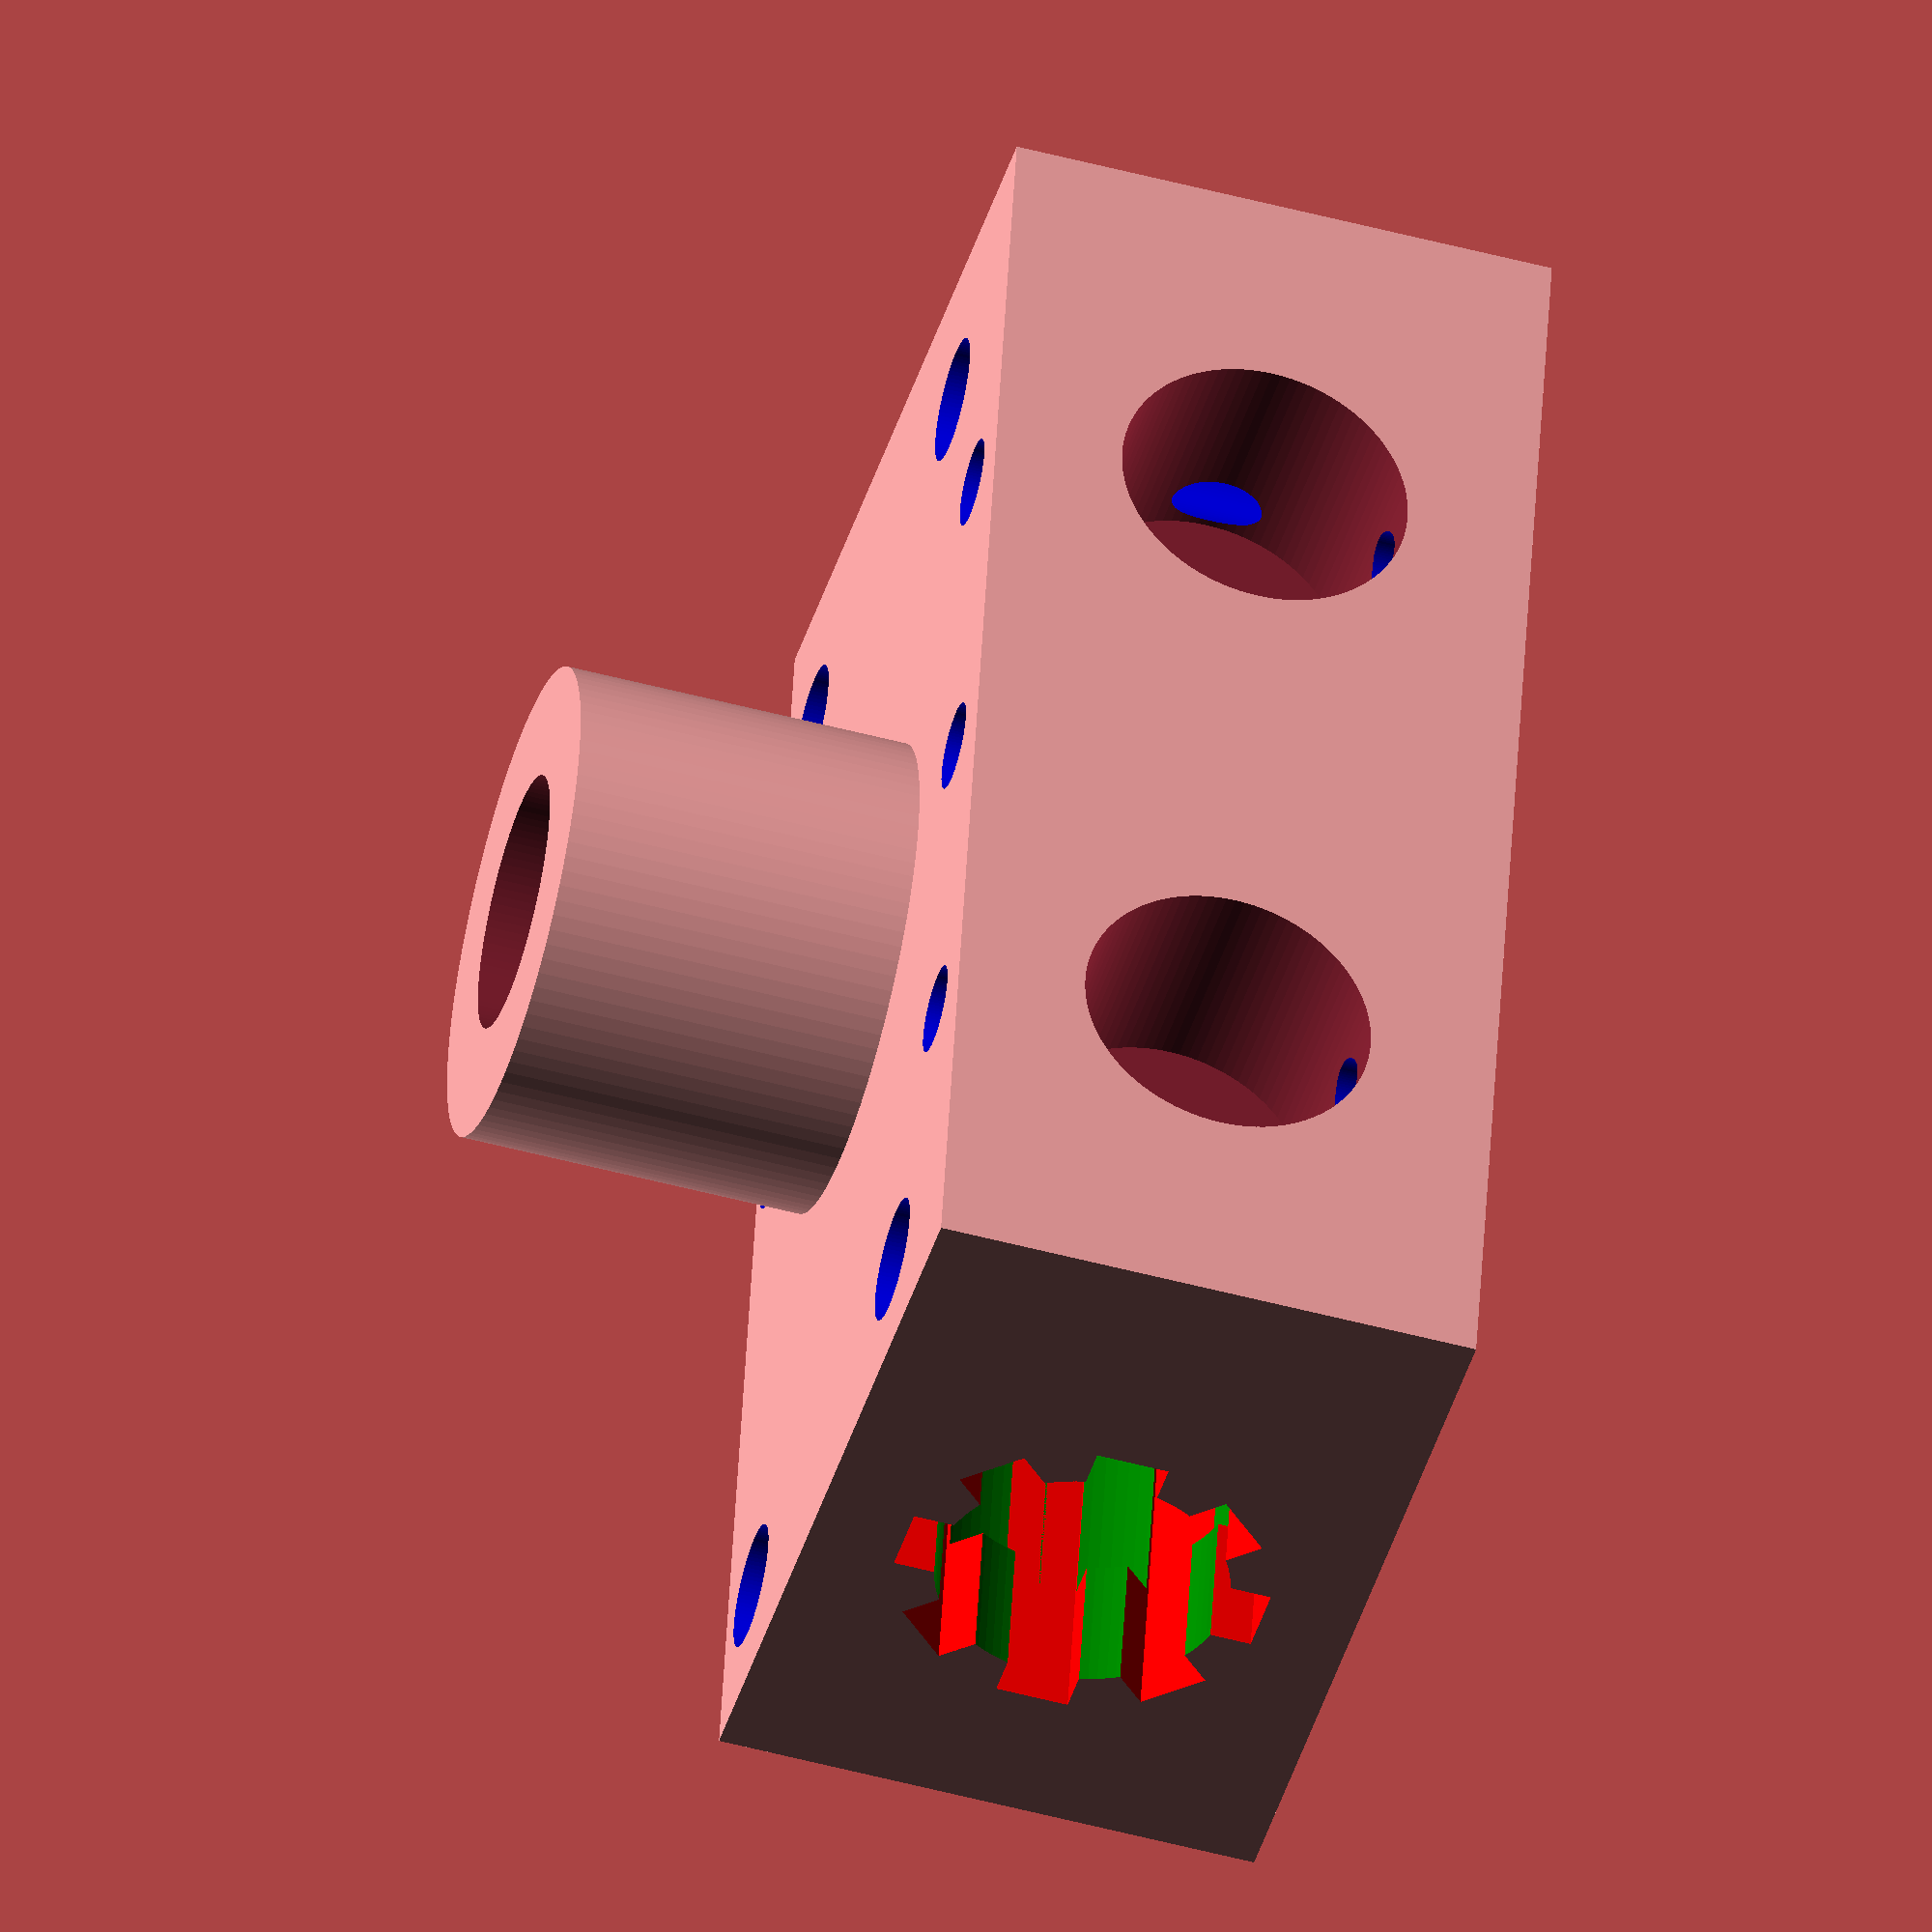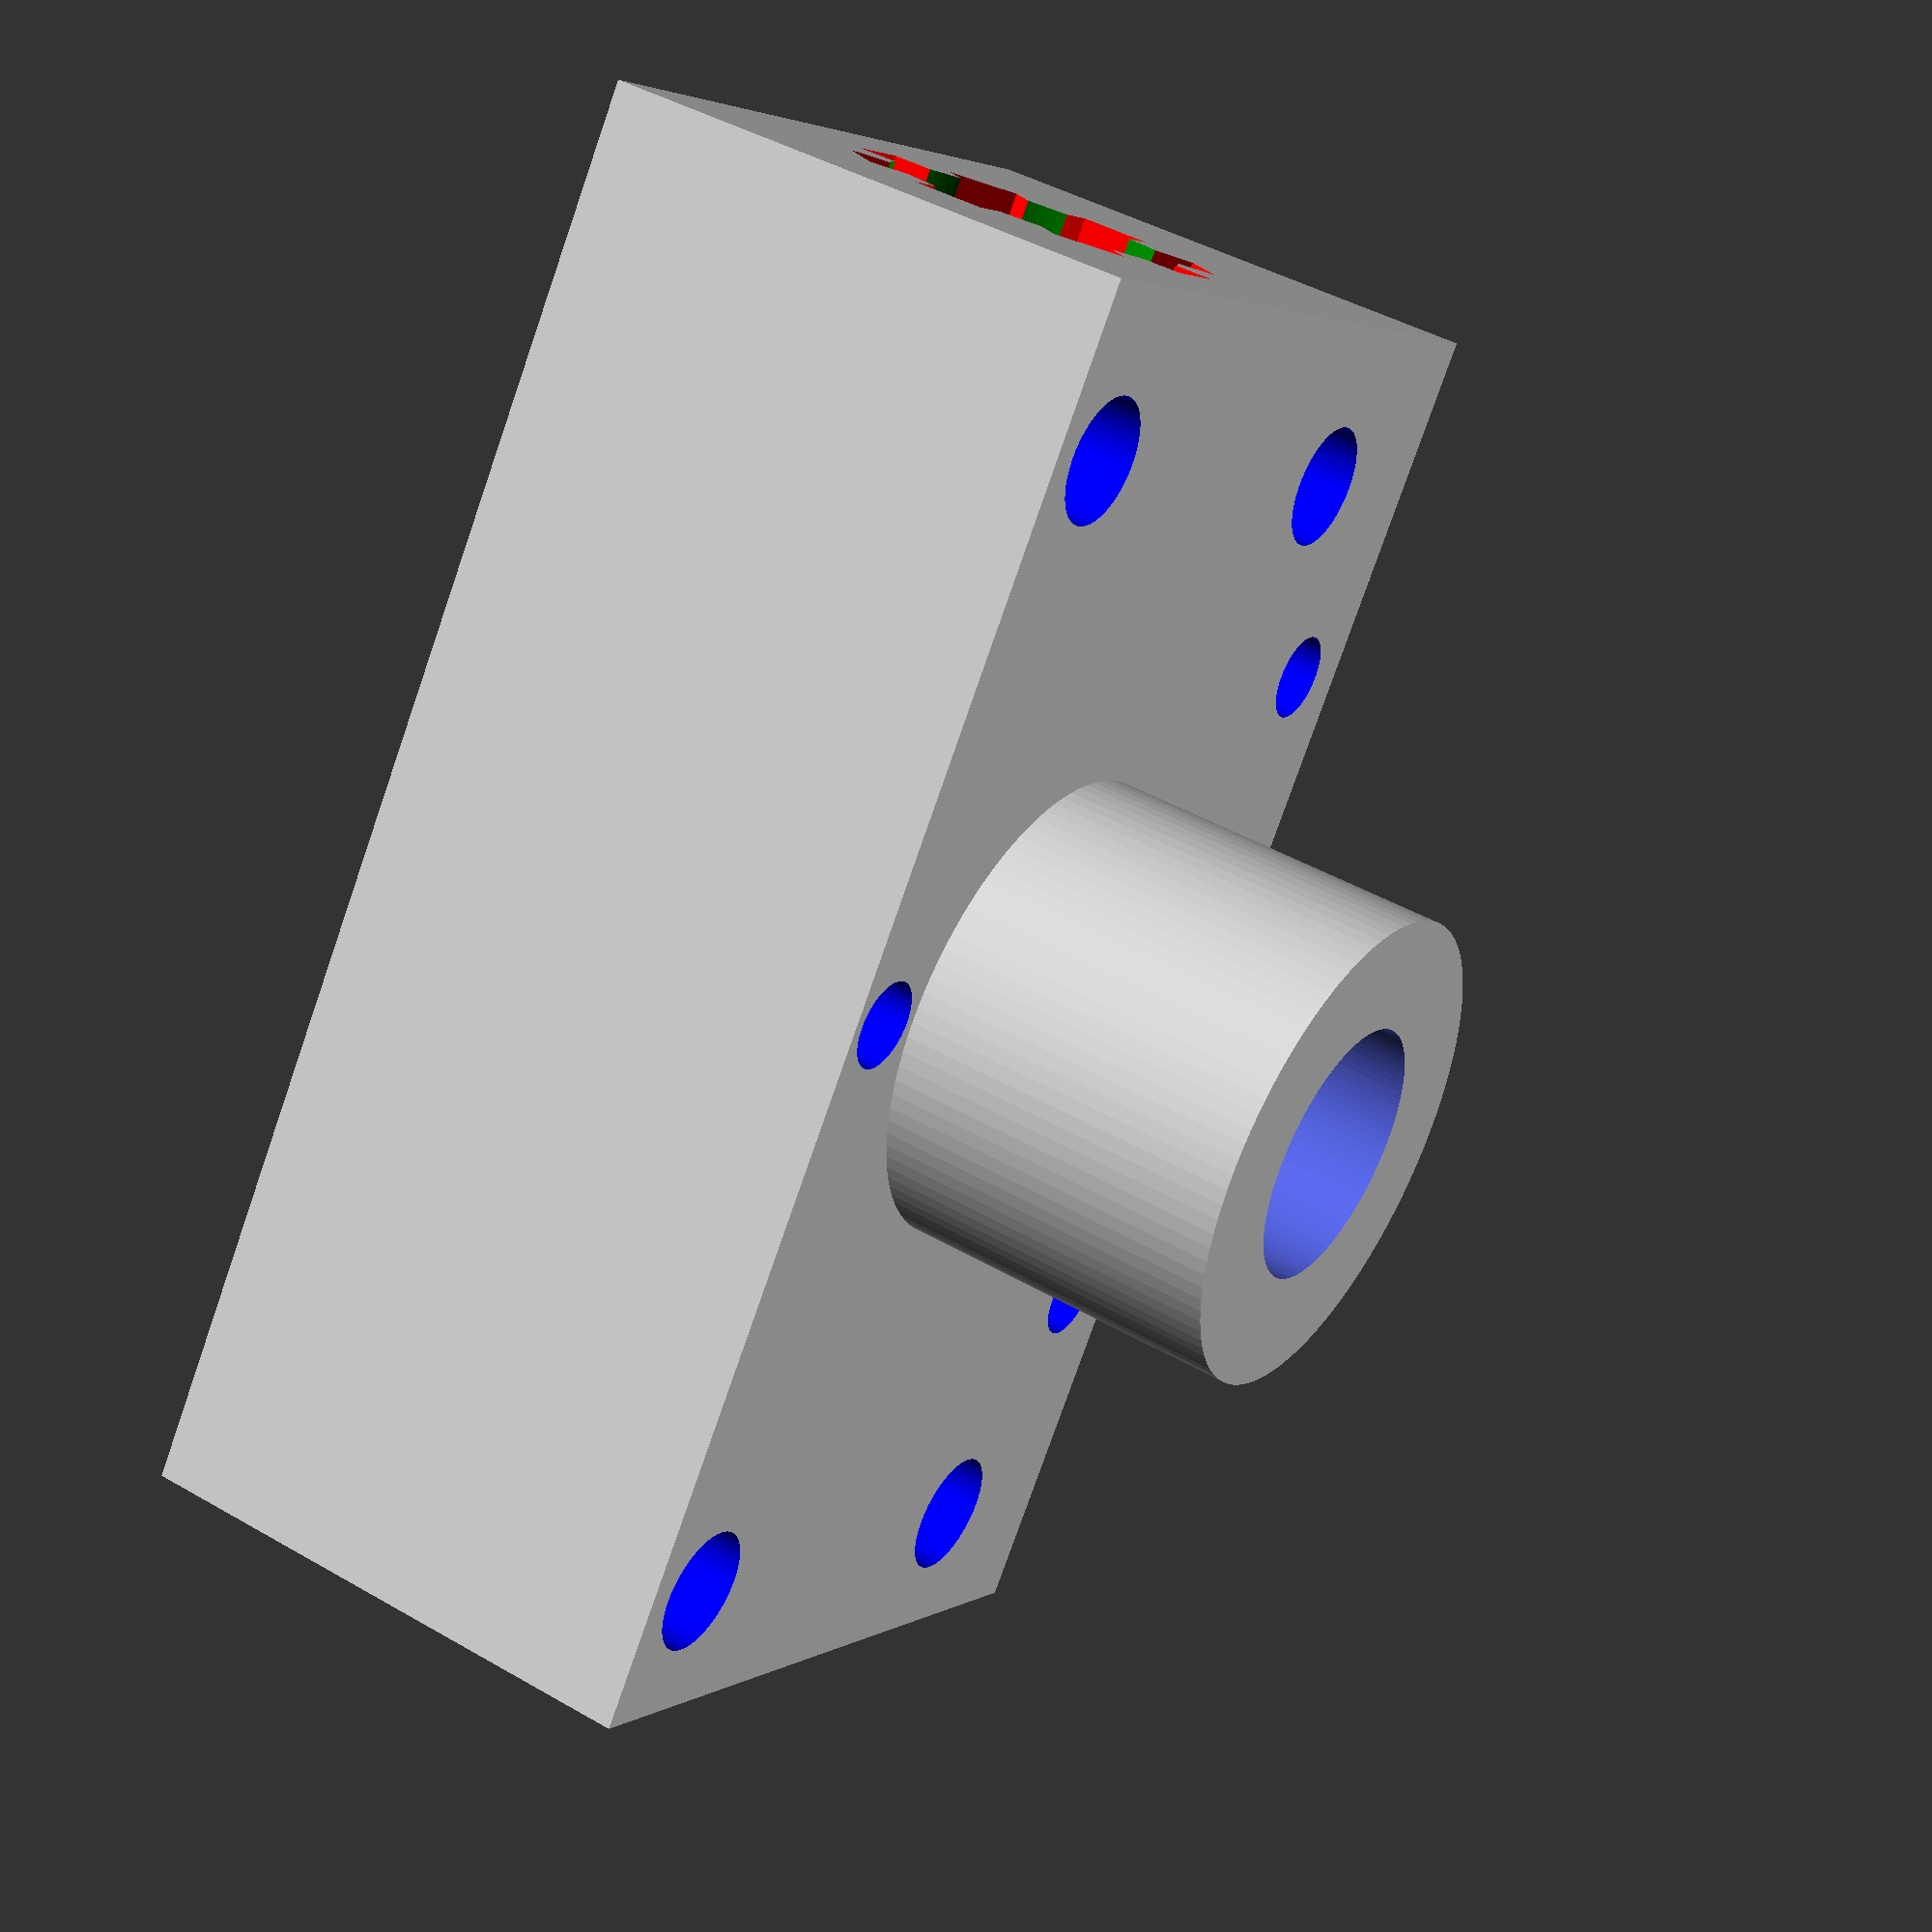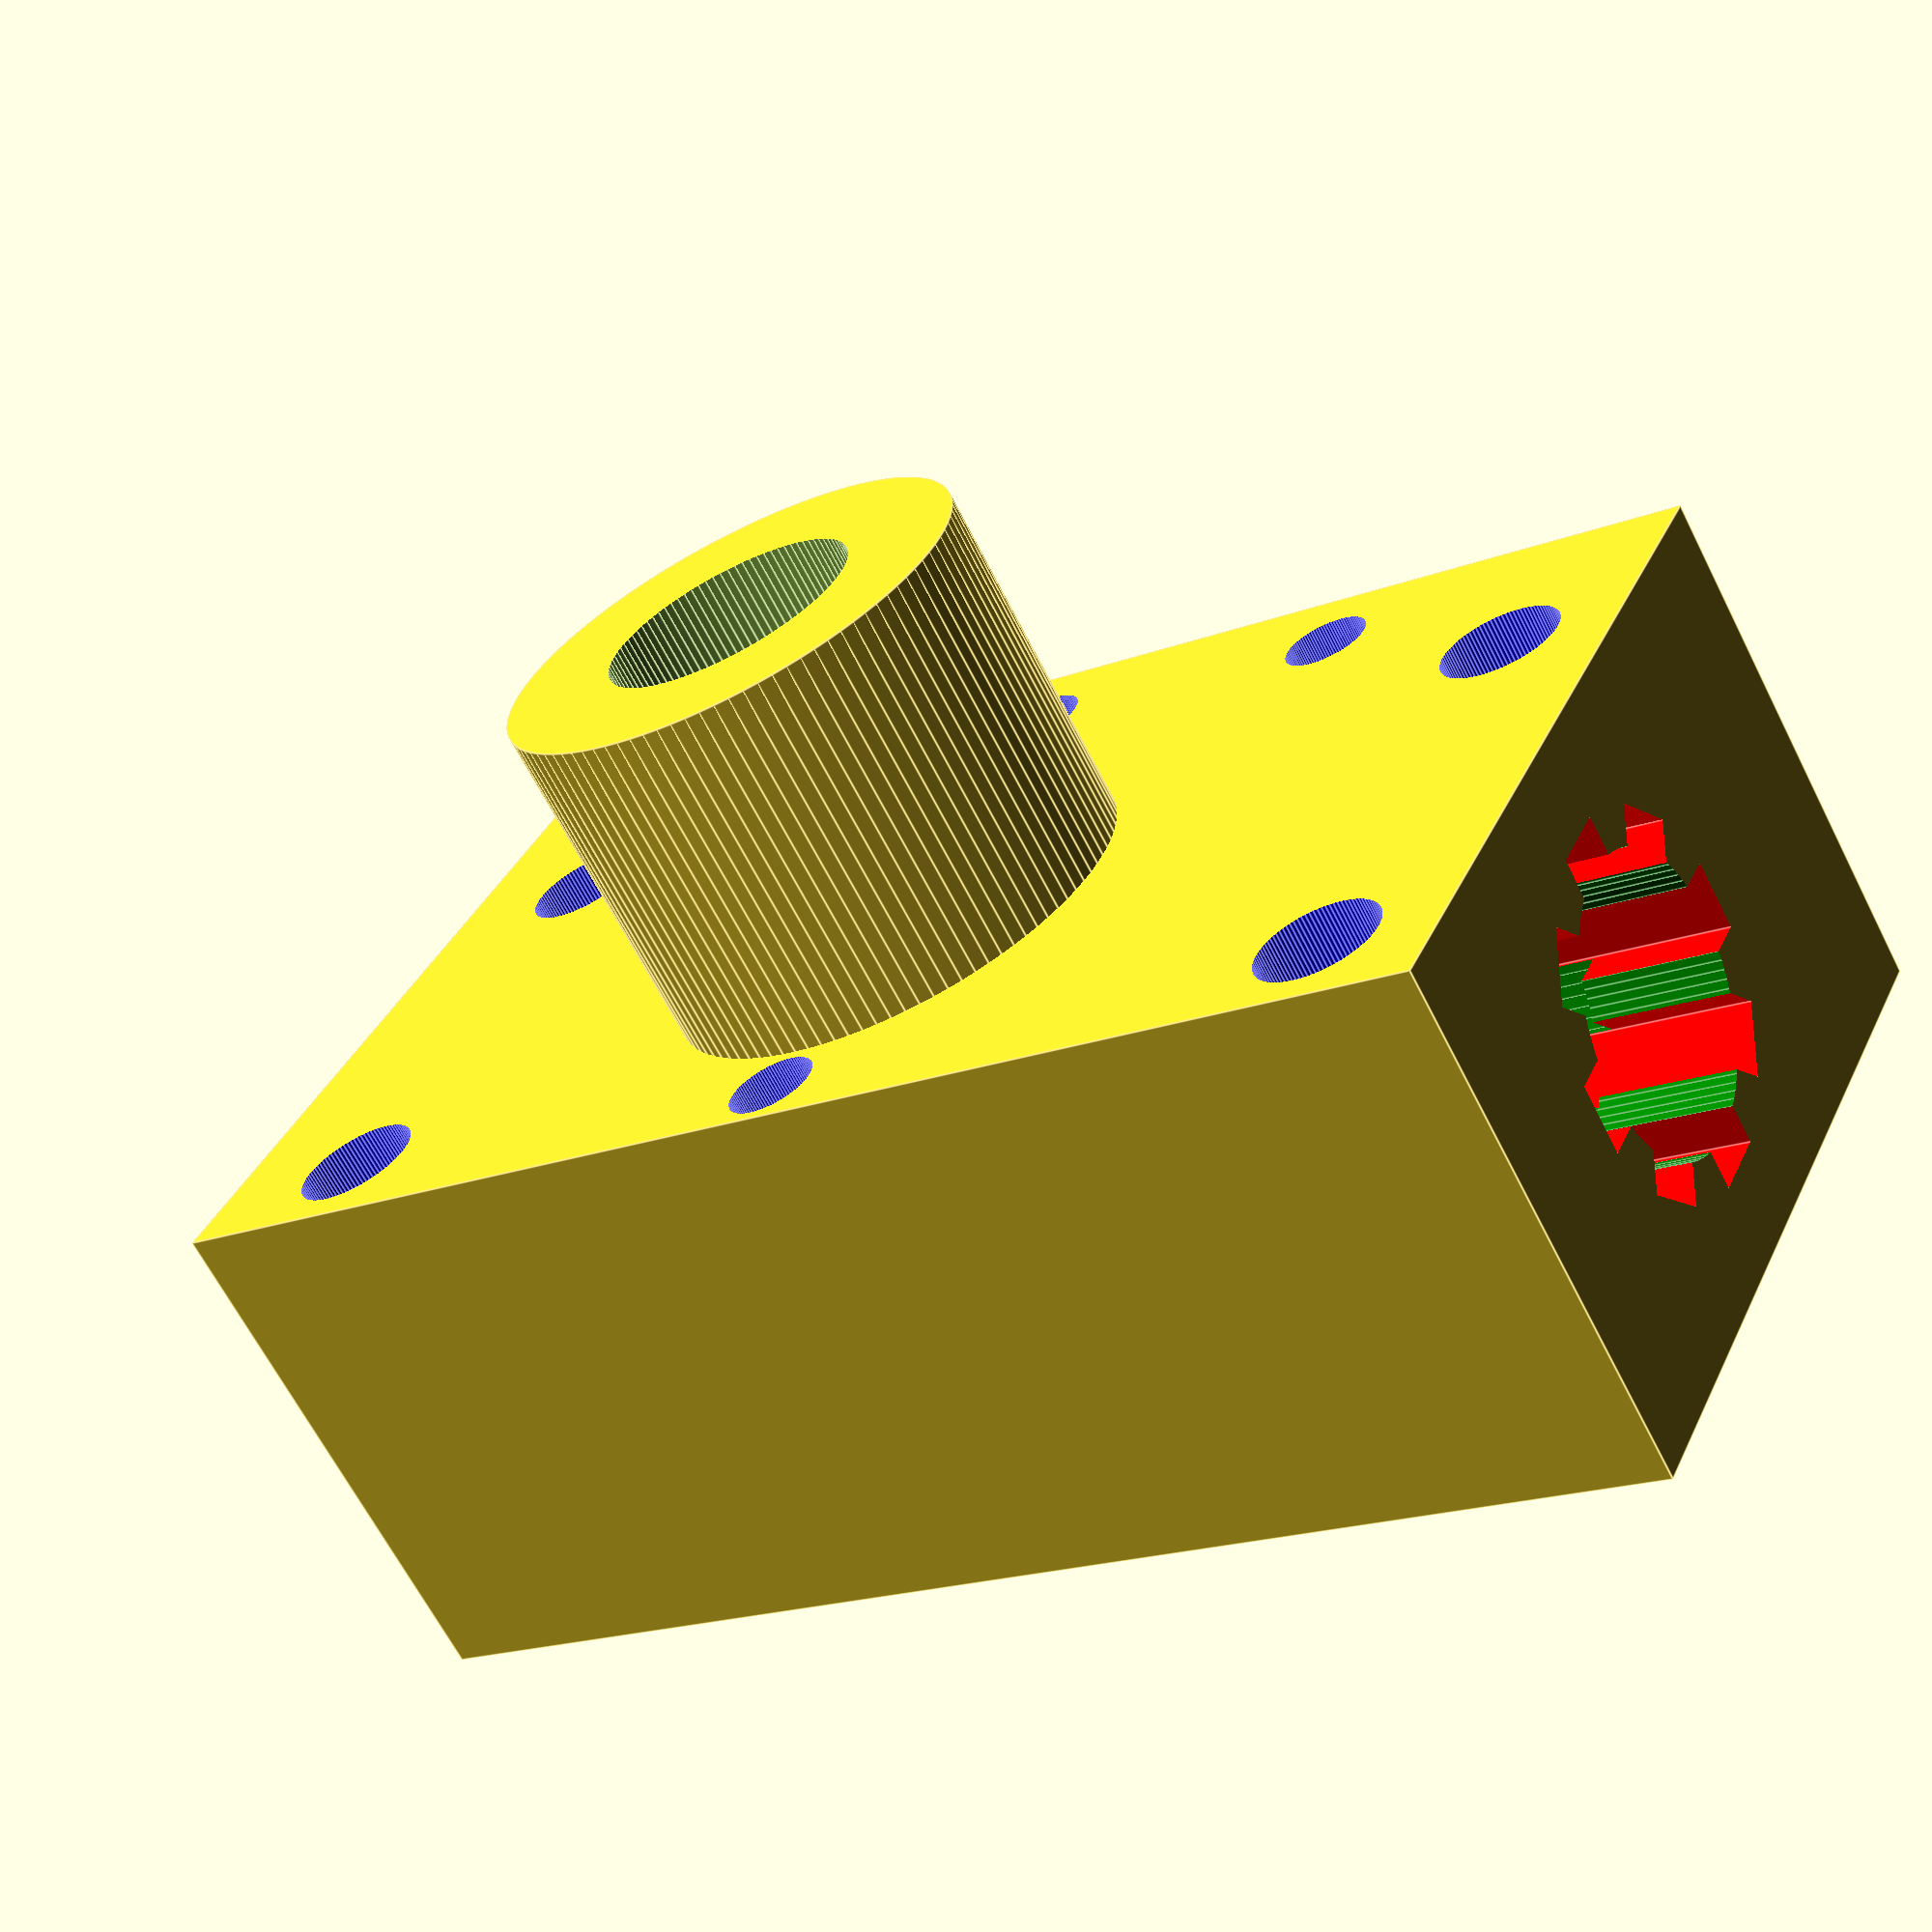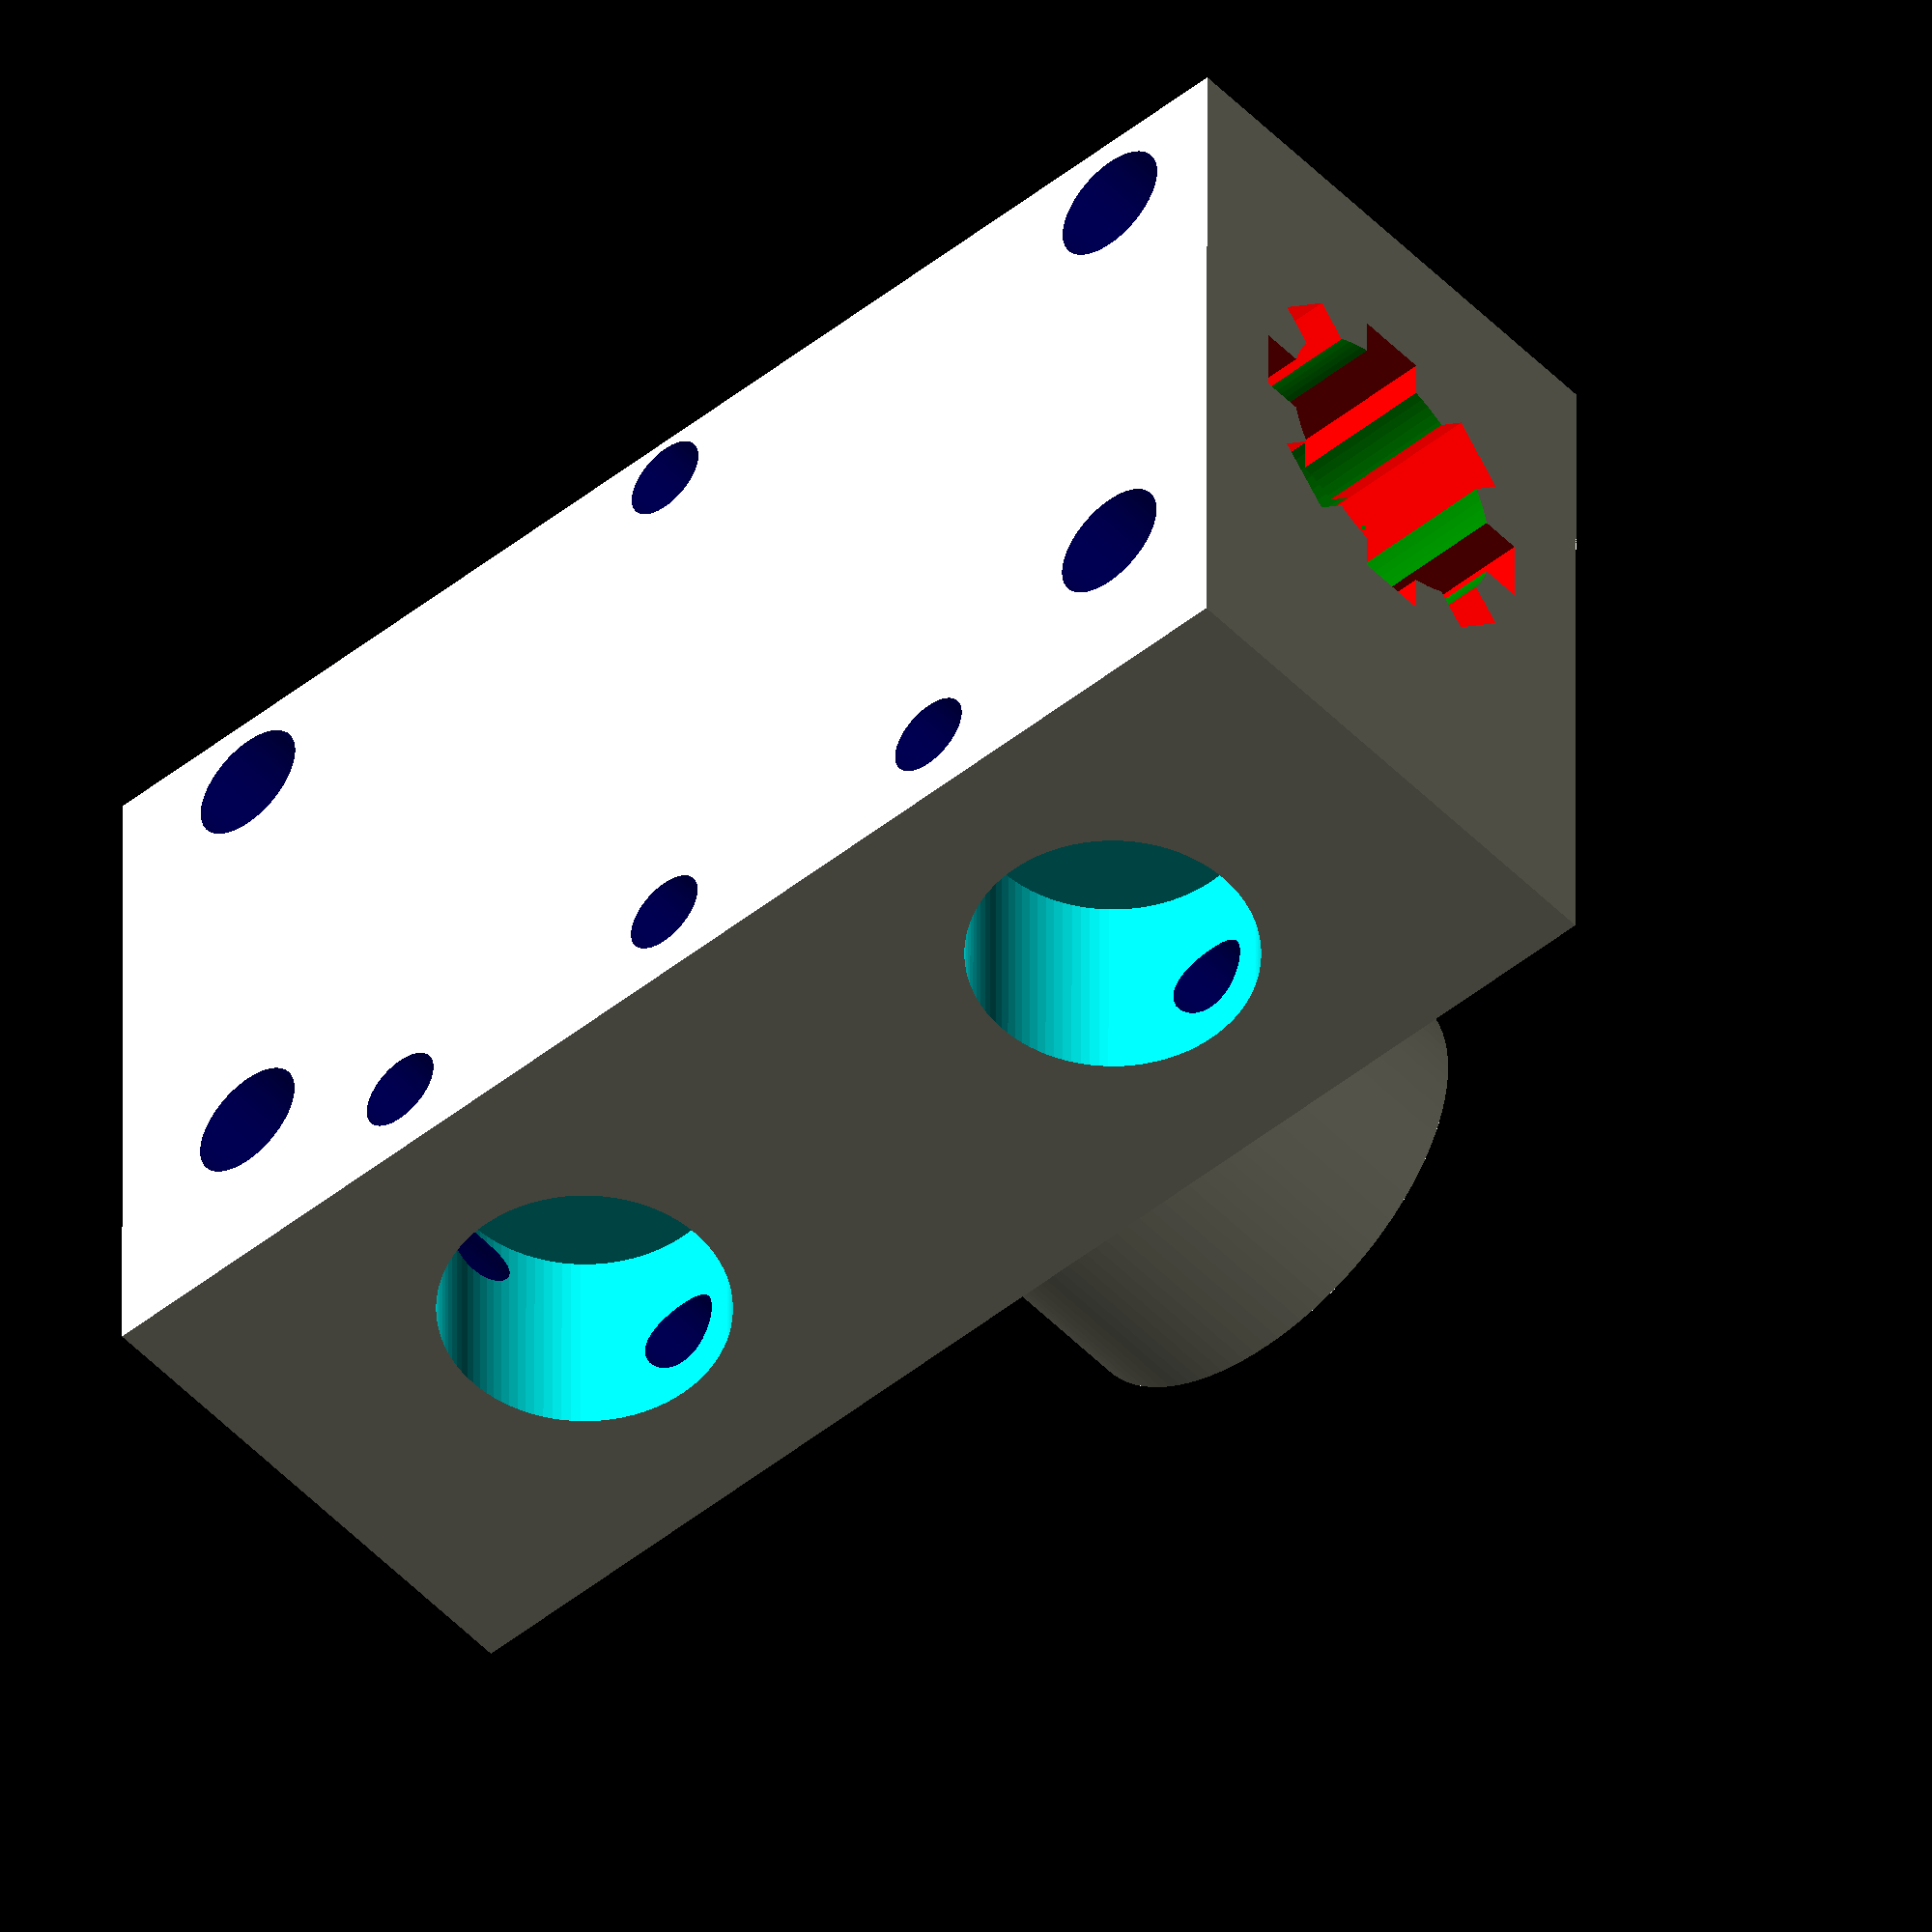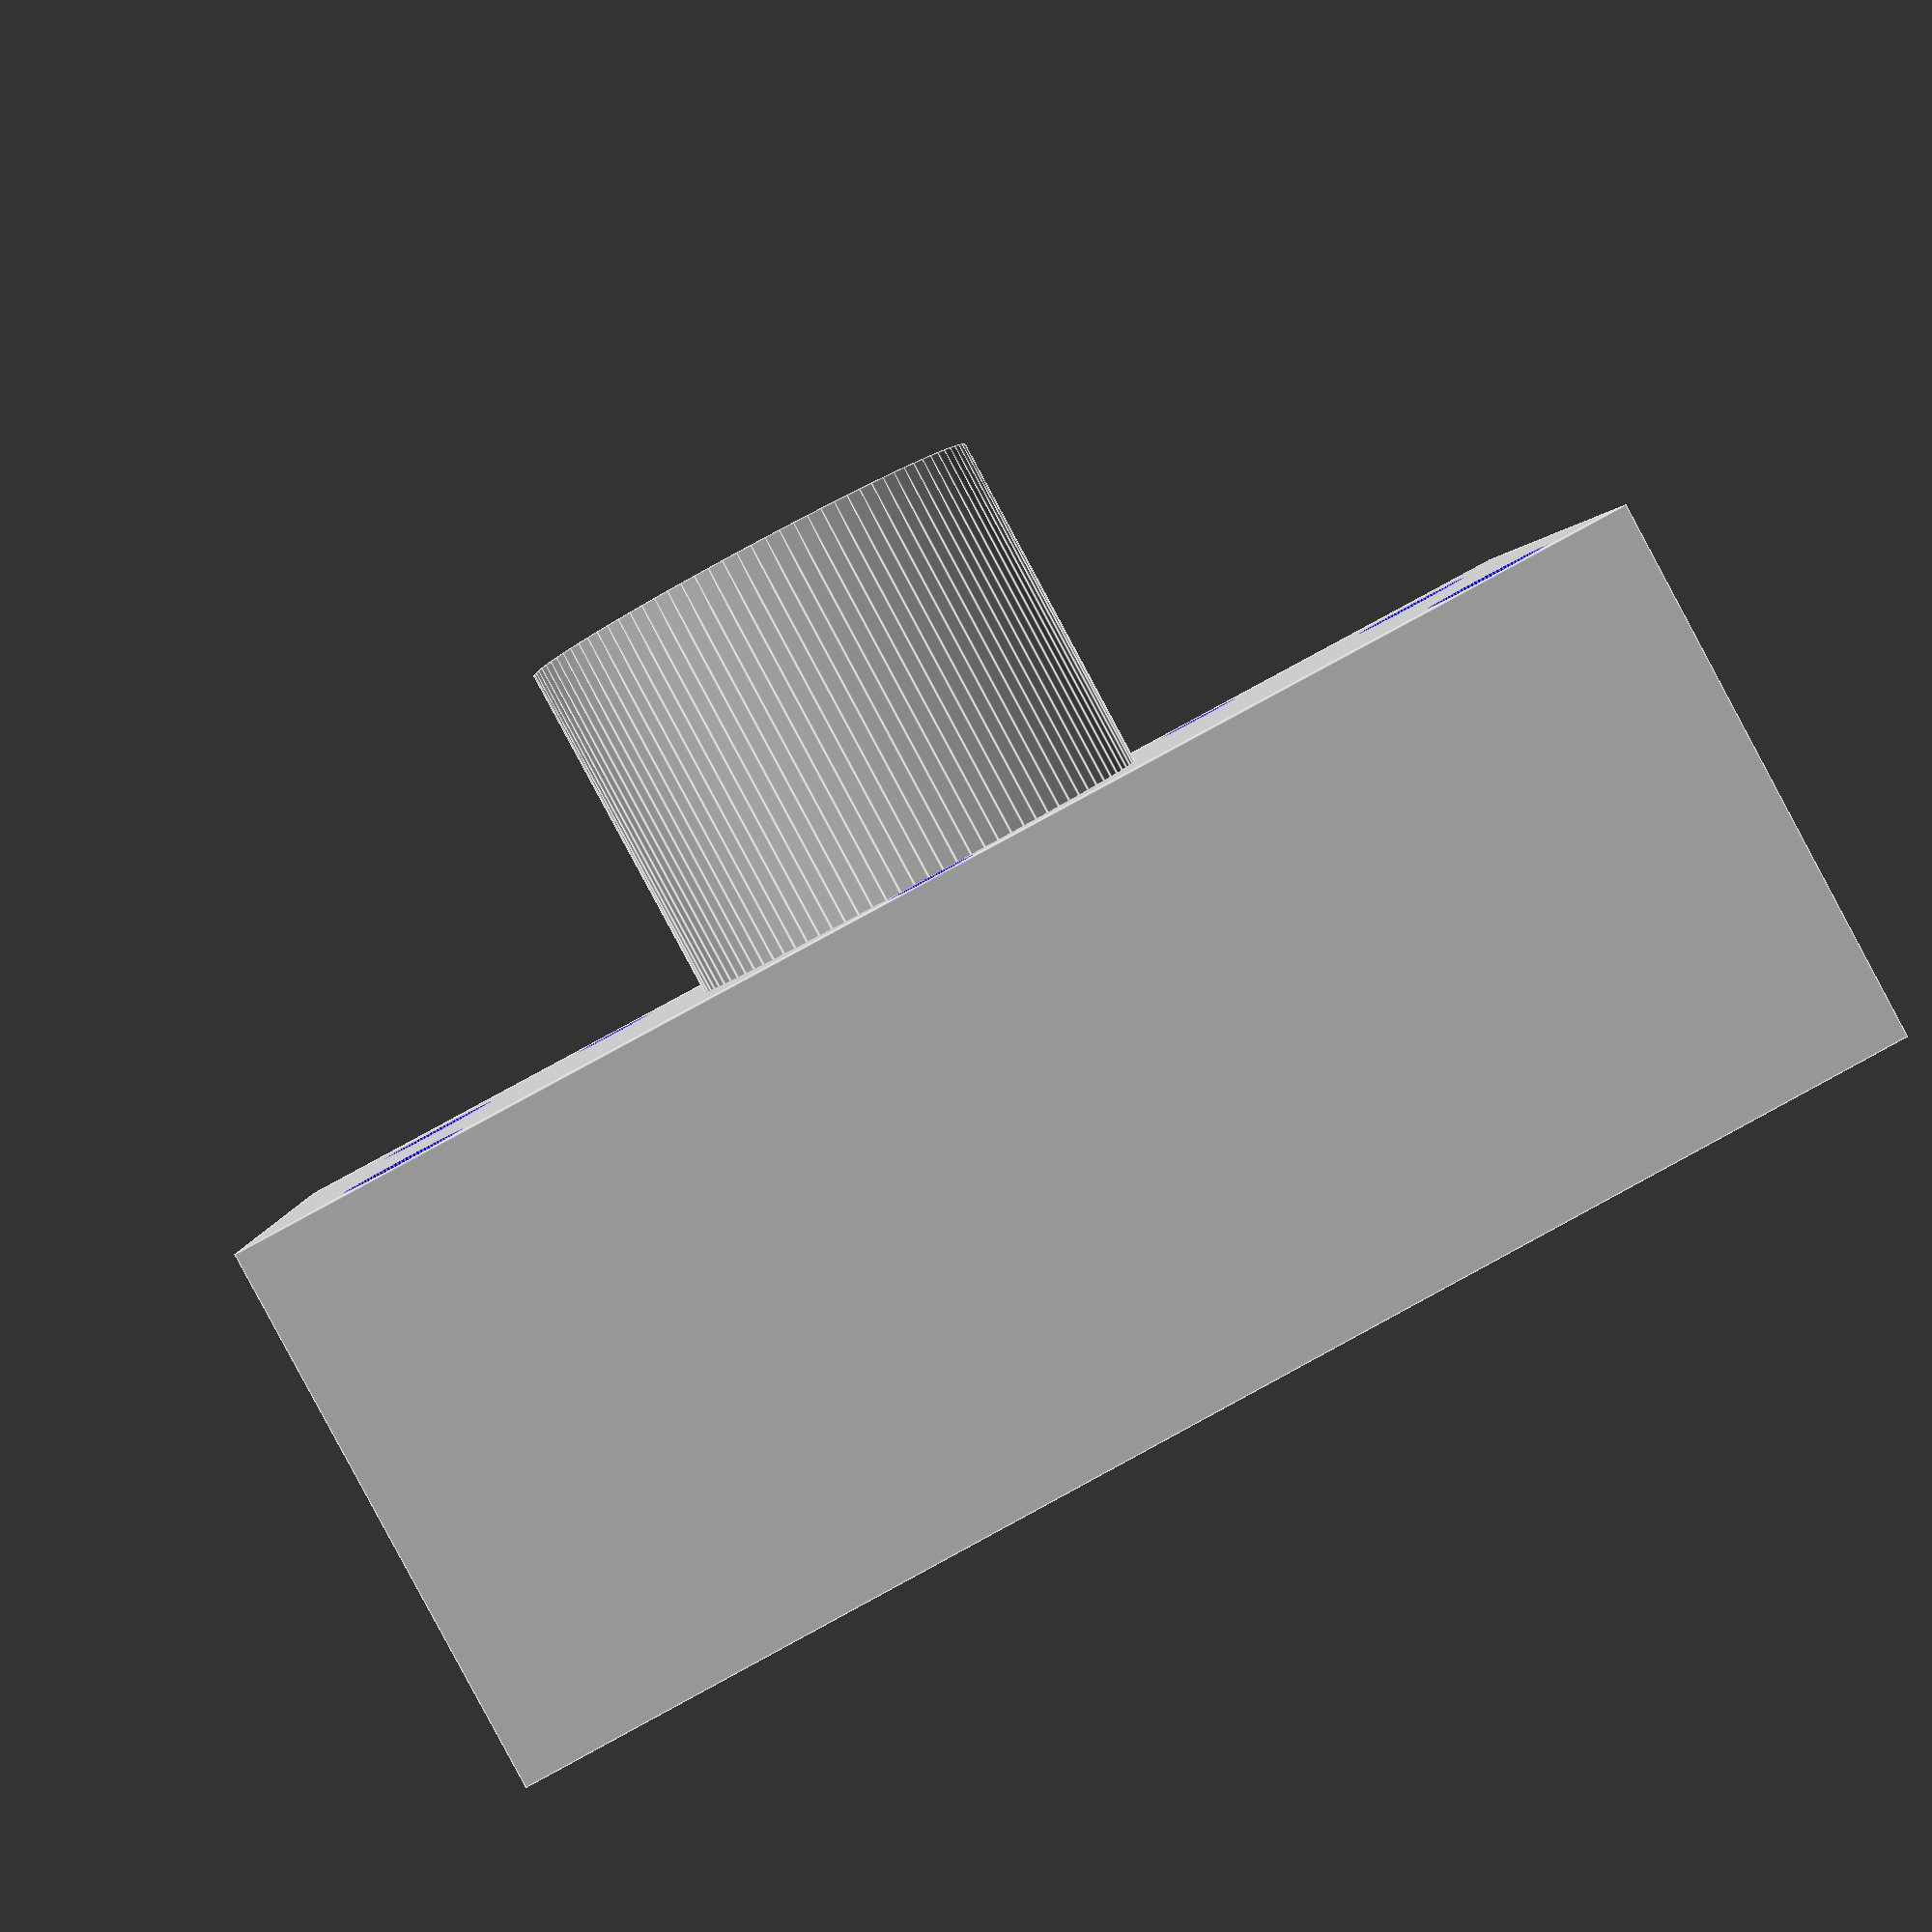
<openscad>

difference(){
	union(){

        translate([-9.5,-7.5,-33/2-3]){
            cube([15+7,15,39], center=false);
        }
        translate([0,0,0]){
            rotate([90,0,0]){
                cylinder(h=7+10, r=6.5, $fn=100, center=false);
            }
        }        


	}
	union() {

        for (hoek =[0:45:360])
        rotate([0,0,hoek]){

            translate([-1,-5,-20]){
                rotate([0,0,0]){
                    color("red")
                    cube([2,5,40], center=false);
                }
            }
        }

        translate([0,0,-33/2+1]){
            rotate([0,0,90]){
                color("green")
                cylinder(h=33-2, r=5, $fn=100, center=false);
            }
        }
        translate([0,0,-25]){
            rotate([0,0,90]){
                color("green")
                cylinder(h=70, r=4, $fn=100, center=false);
            }
        }
        translate([6,0,0-5.5-4]){
            rotate([0,90,0]){
                cylinder(h=200, r=4, $fn=100, center=false);
            }
        }
        translate([6,0,0+5.5+4]){
            rotate([0,90,0]){
                cylinder(h=200, r=4, $fn=100, center=false);
            }
        }
        
        translate([0,0,0]){
            rotate([90,0,0]){
                cylinder(h=18, r=3.5, $fn=100, center=false);
            }
        }        

        translate([7,20,-16]){
            rotate([90,0,0]){
                color("blue")
                cylinder(h=100, r=1.7, $fn=100, center=false);
            }
        }
        translate([-7,20,-16]){
            rotate([90,0,0]){
                color("blue")
                cylinder(h=100, r=1.7, $fn=100, center=false);
            }
        }
        translate([-7,20,15]){
            rotate([90,0,0]){
                color("blue")
                cylinder(h=100, r=1.7, $fn=100, center=false);
            }
        }
        translate([7,20,15]){
            rotate([90,0,0]){
                color("blue")
                cylinder(h=100, r=1.7, $fn=100, center=false);
            }
        }

        translate([10,20,5.5+4]){
            rotate([90,0,0]){
                color("blue")
                cylinder(h=100, r=1.2, $fn=100, center=false);
            }
        }
        translate([10,20,-5.5-4]){
            rotate([90,0,0]){
                color("blue")
                cylinder(h=100, r=1.2, $fn=100, center=false);
            }
        }

        translate([10,20,0]){
            rotate([90,0,0]){
                color("blue")
                cylinder(h=100, r=1.2, $fn=100, center=false);
            }
        }
        translate([-8,20,0]){
            rotate([90,0,0]){
                color("blue")
                cylinder(h=100, r=1.2, $fn=100, center=false);
            }
        }


	}
}

</openscad>
<views>
elev=131.6 azim=74.2 roll=357.0 proj=o view=wireframe
elev=77.0 azim=298.7 roll=340.8 proj=p view=solid
elev=18.7 azim=229.4 roll=126.7 proj=p view=edges
elev=229.4 azim=269.9 roll=48.5 proj=o view=wireframe
elev=273.6 azim=95.5 roll=61.6 proj=p view=edges
</views>
